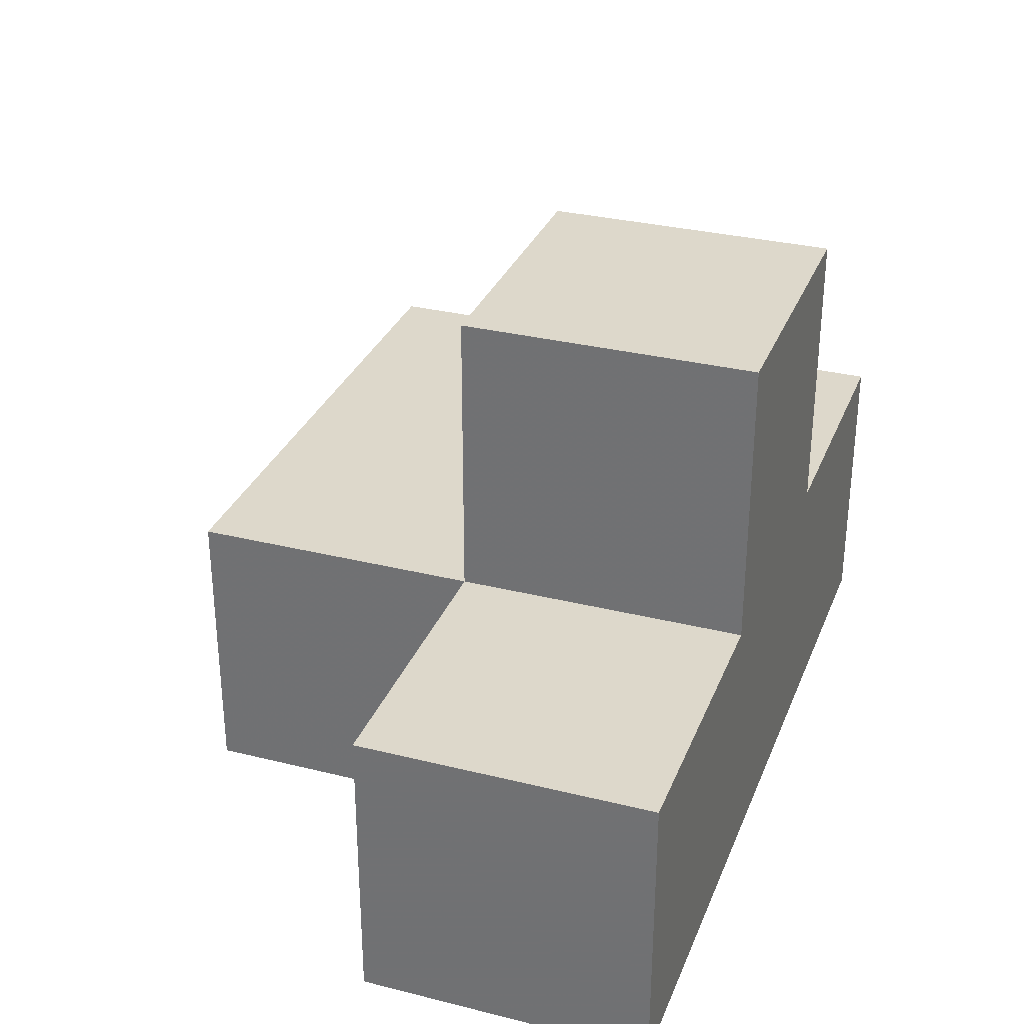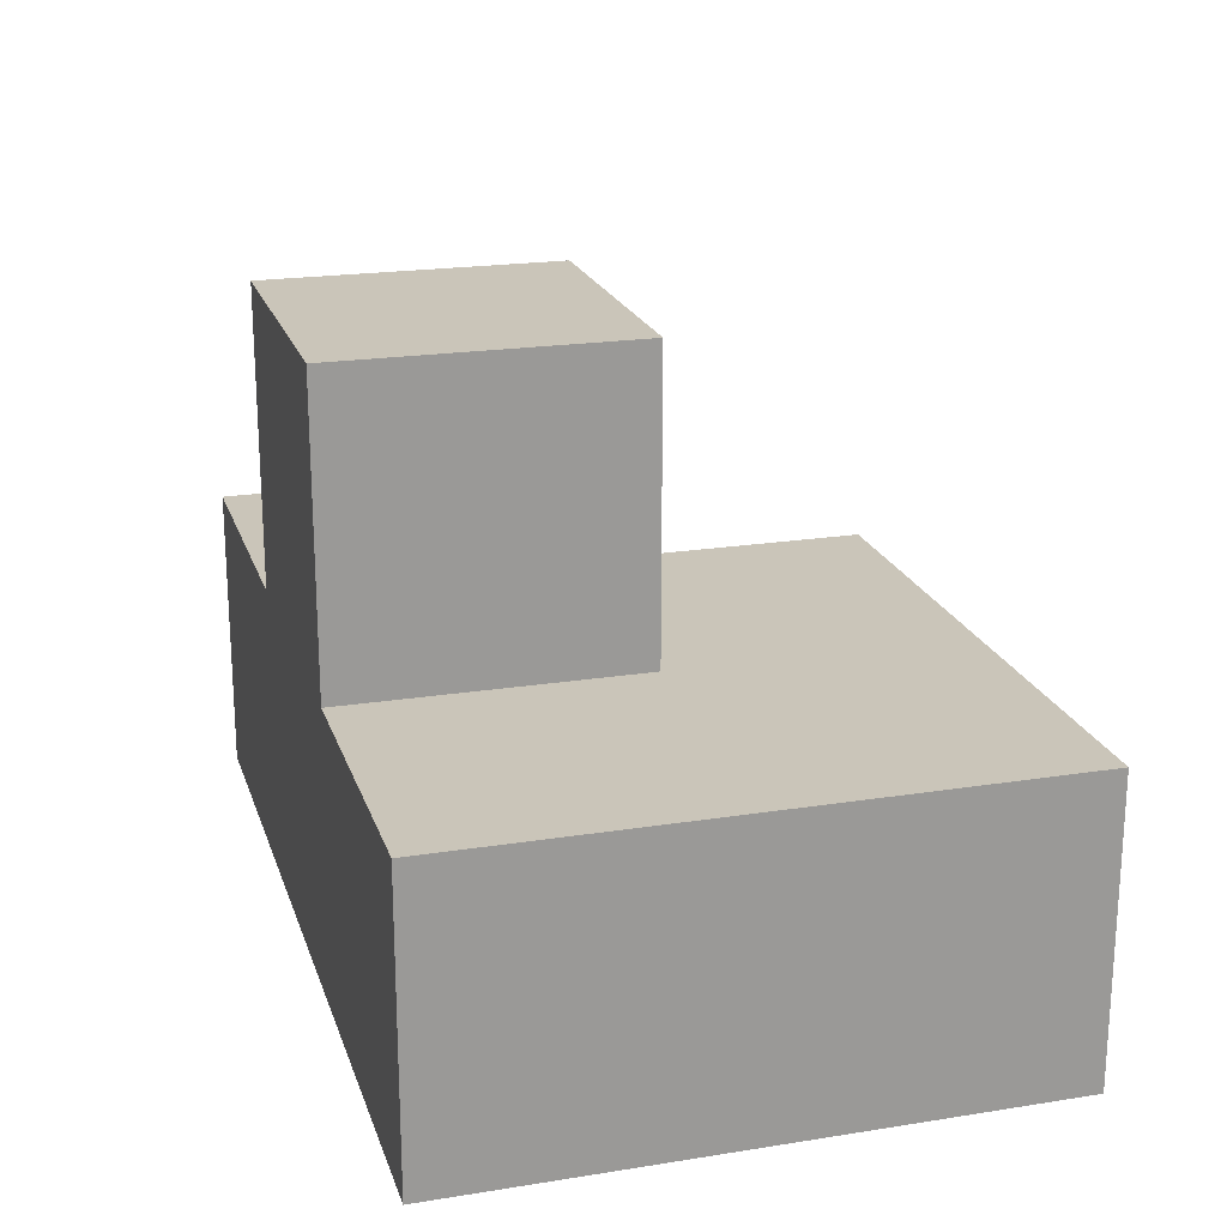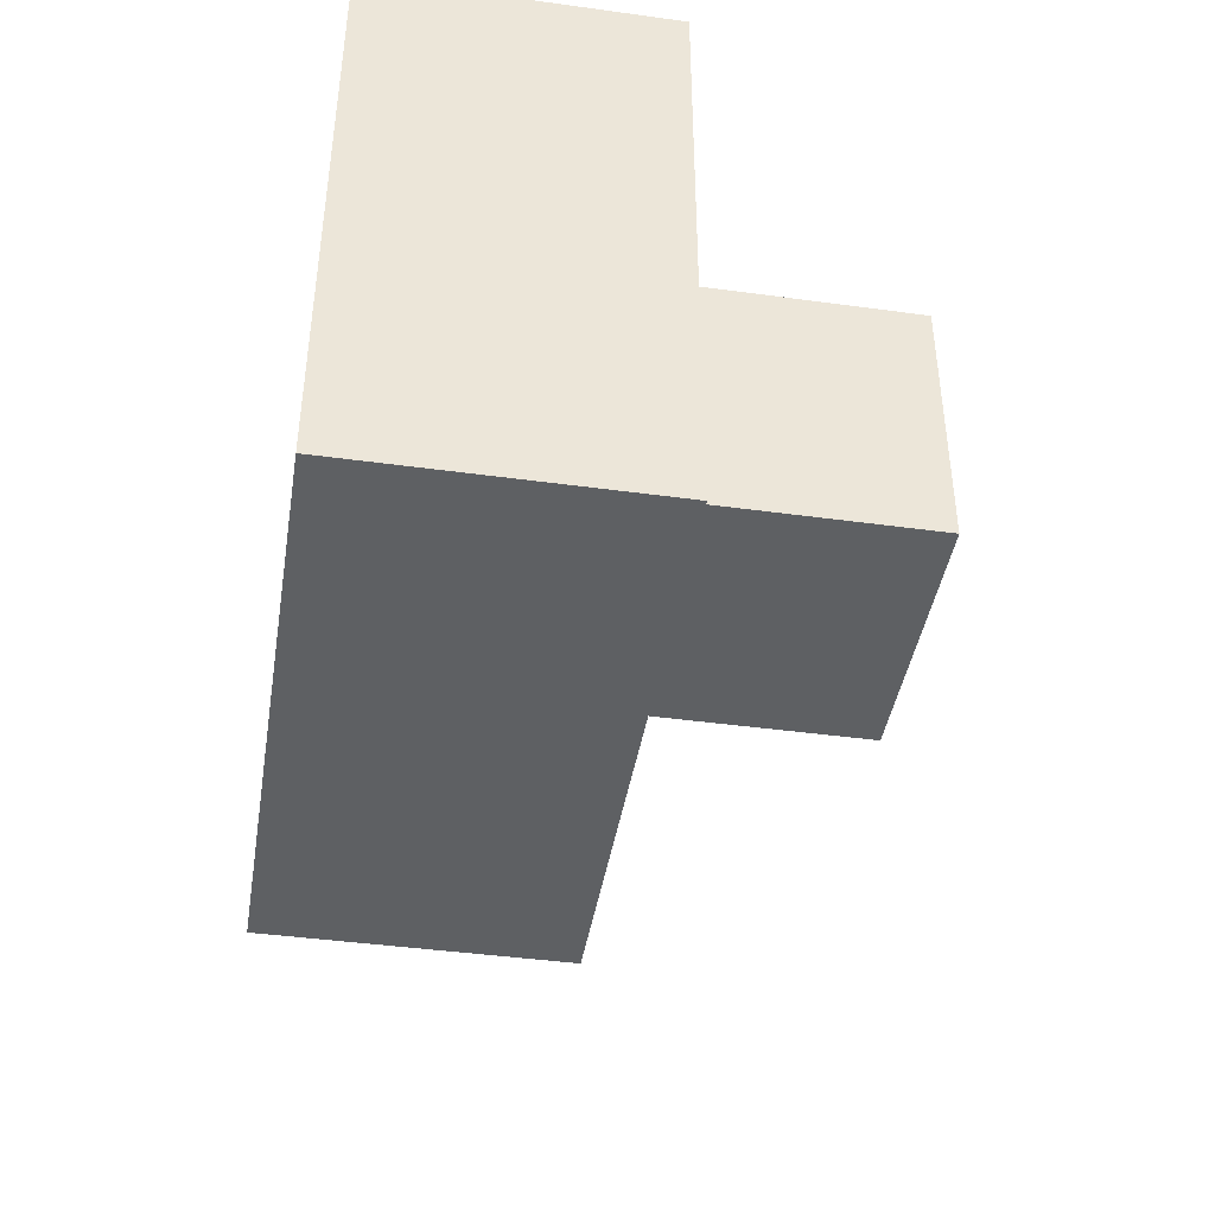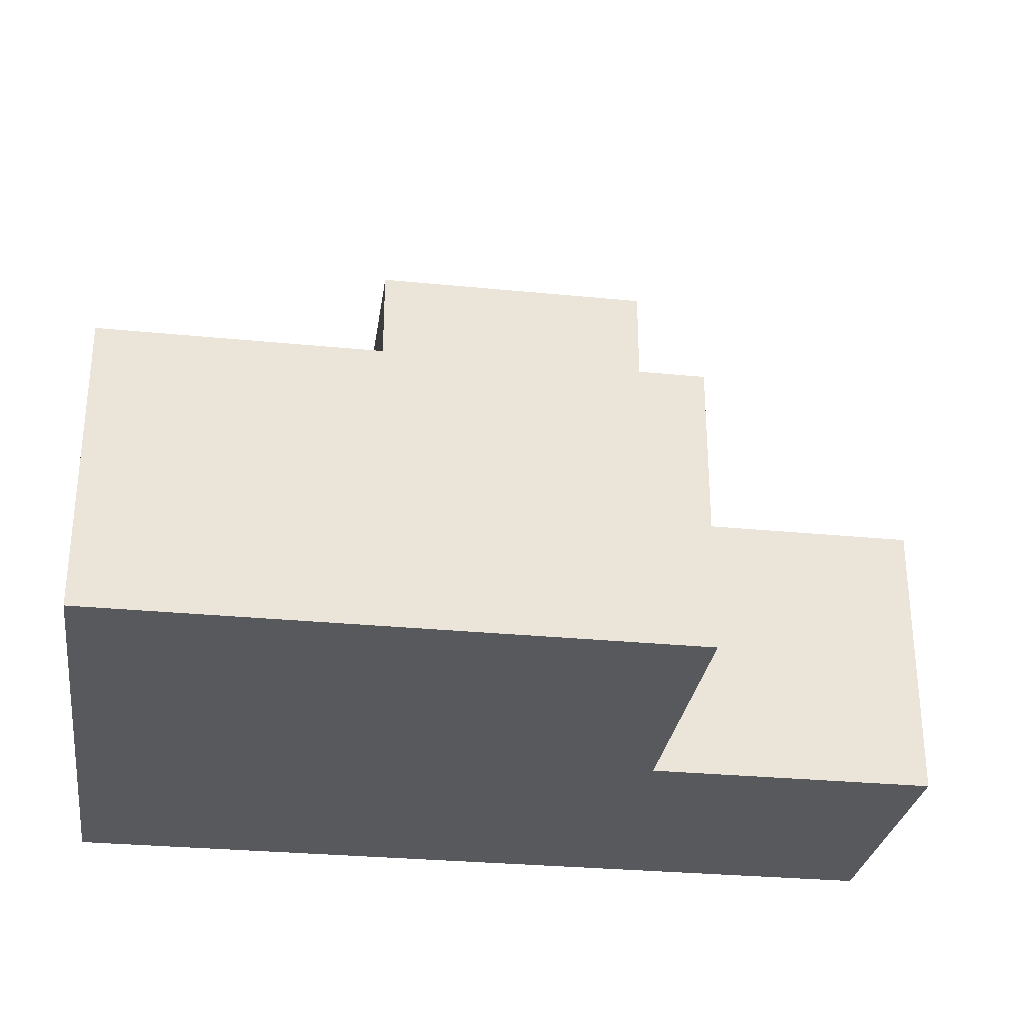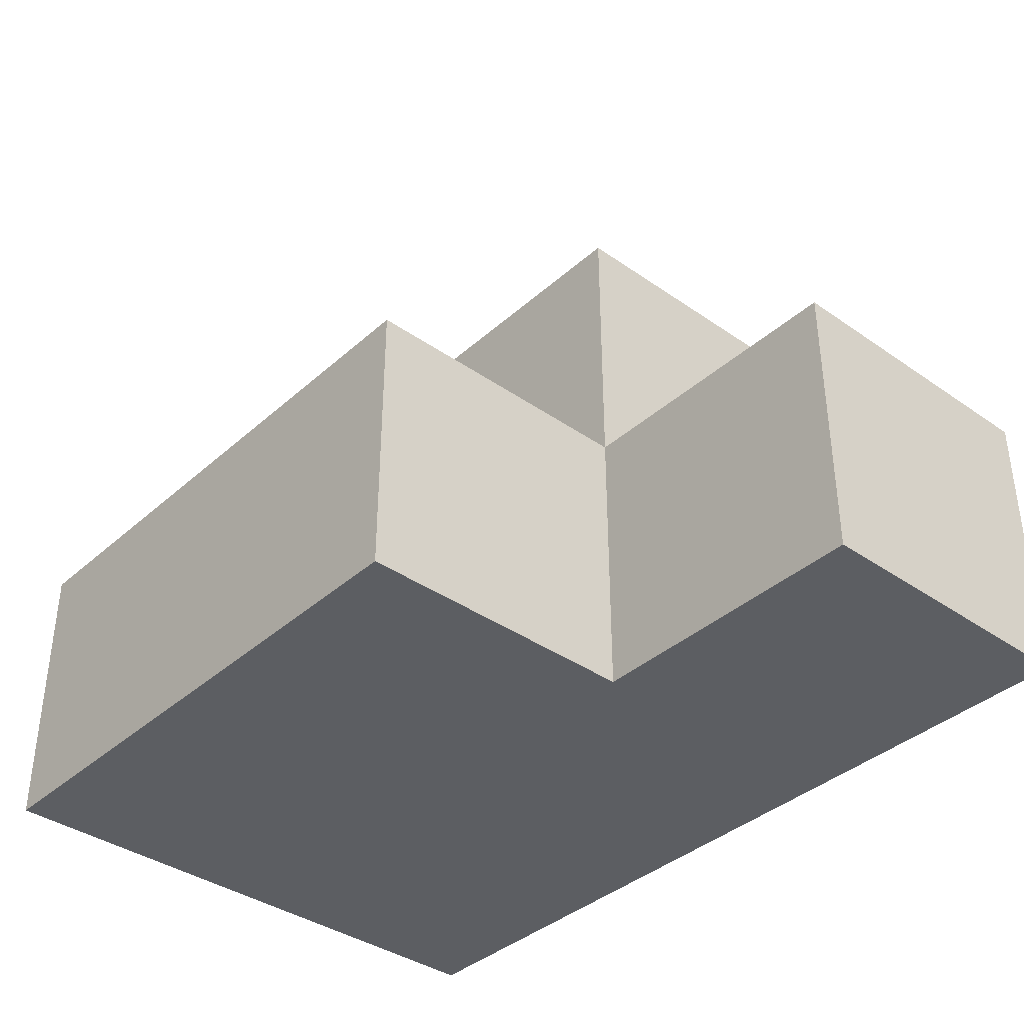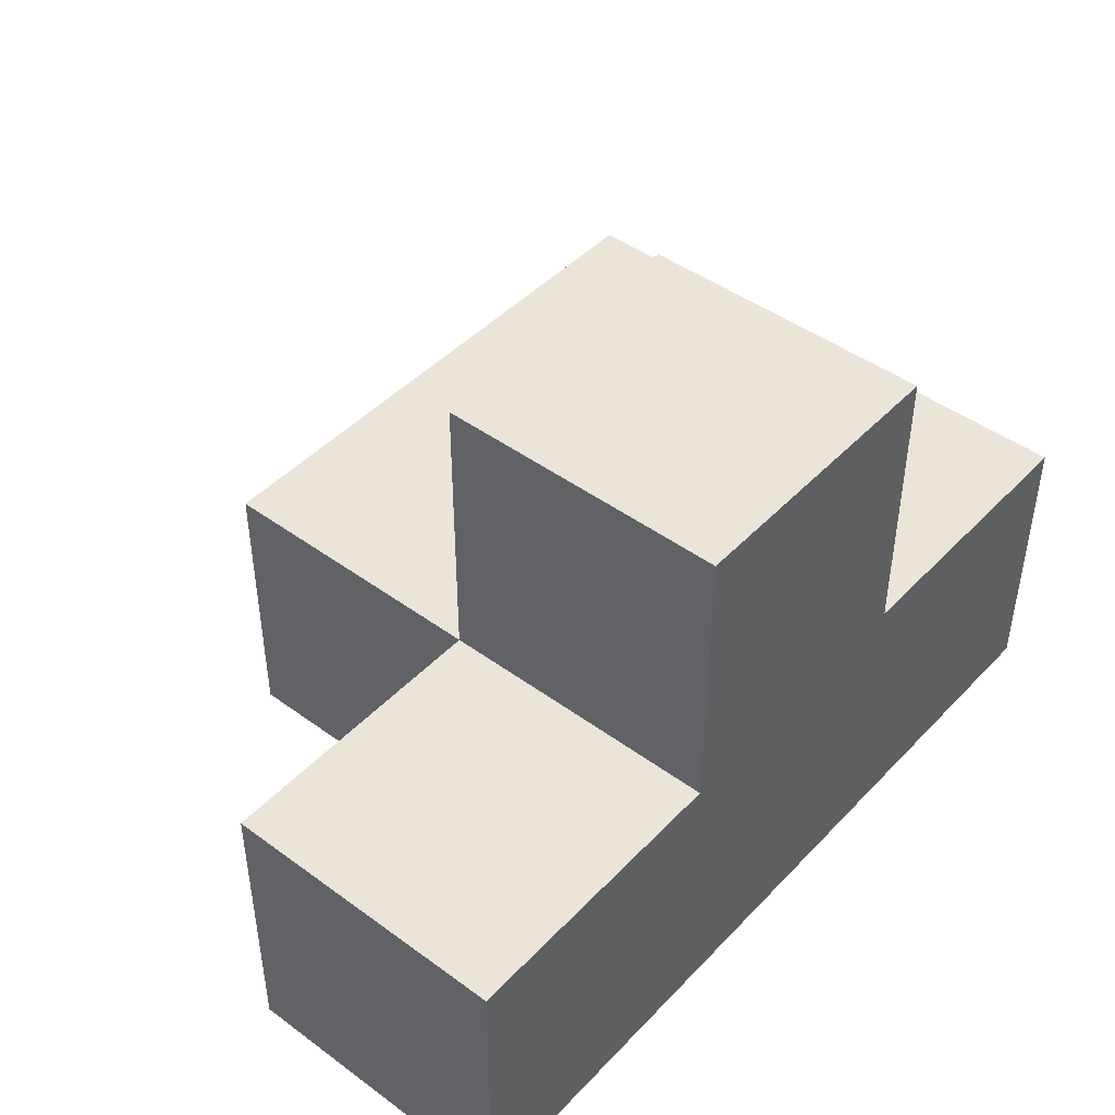
<metadata>
{"format":"obj","ext":"obj","renderer":"f3d","projection":"perspective","resolution":1024,"background":"white","views":[{"elev":31.2,"azim":109.5,"up":"+Z"},{"elev":20.6,"azim":-106.0,"up":"+Z"},{"elev":-42.4,"azim":-99.3,"up":"+Y"},{"elev":-29.4,"azim":-8.3,"up":"+Z"},{"elev":-38.0,"azim":48.4,"up":"+Z"},{"elev":45.2,"azim":130.2,"up":"+Z"}]}
</metadata>
<code>
v 2.004 2.002 1.987
v 2.004 1.012 0.007308
v 3.984 2.002 0.9973
v 2.994 2.002 0.9973
v 1.014 2.992 0.007308
v 2.994 2.992 1.987
v 2.004 2.992 0.007308
v 1.014 1.012 0.007308
v 3.984 2.002 0.007308
v 2.004 2.002 0.9973
v 2.994 1.012 0.9973
v 2.994 2.002 0.007308
v 1.014 2.002 0.9973
v 2.994 2.992 0.9973
v 3.984 2.992 0.9973
v 2.004 2.992 1.987
v 2.004 2.002 0.007308
v 2.004 1.012 0.9973
v 1.014 2.002 0.007308
v 2.994 2.002 1.987
v 2.994 1.012 0.007308
v 1.014 2.992 0.9973
v 2.994 2.992 0.007308
v 3.984 2.992 0.007308
v 2.004 2.992 0.9973
v 1.014 1.012 0.9973
f 12 17 23
f 7 23 17
f 23 7 14
f 25 14 7
f 9 12 24
f 23 24 12
f 4 3 14
f 15 14 3
f 12 9 4
f 3 4 9
f 24 23 15
f 14 15 23
f 9 24 3
f 15 3 24
f 21 2 12
f 17 12 2
f 18 11 10
f 4 10 11
f 2 21 18
f 11 18 21
f 21 12 11
f 4 11 12
f 1 20 16
f 6 16 20
f 10 4 1
f 20 1 4
f 14 25 6
f 16 6 25
f 25 10 16
f 1 16 10
f 4 14 20
f 6 20 14
f 2 8 17
f 19 17 8
f 26 18 13
f 10 13 18
f 8 2 26
f 18 26 2
f 19 8 13
f 26 13 8
f 17 19 7
f 5 7 19
f 13 10 22
f 25 22 10
f 7 5 25
f 22 25 5
f 5 19 22
f 13 22 19

</code>
